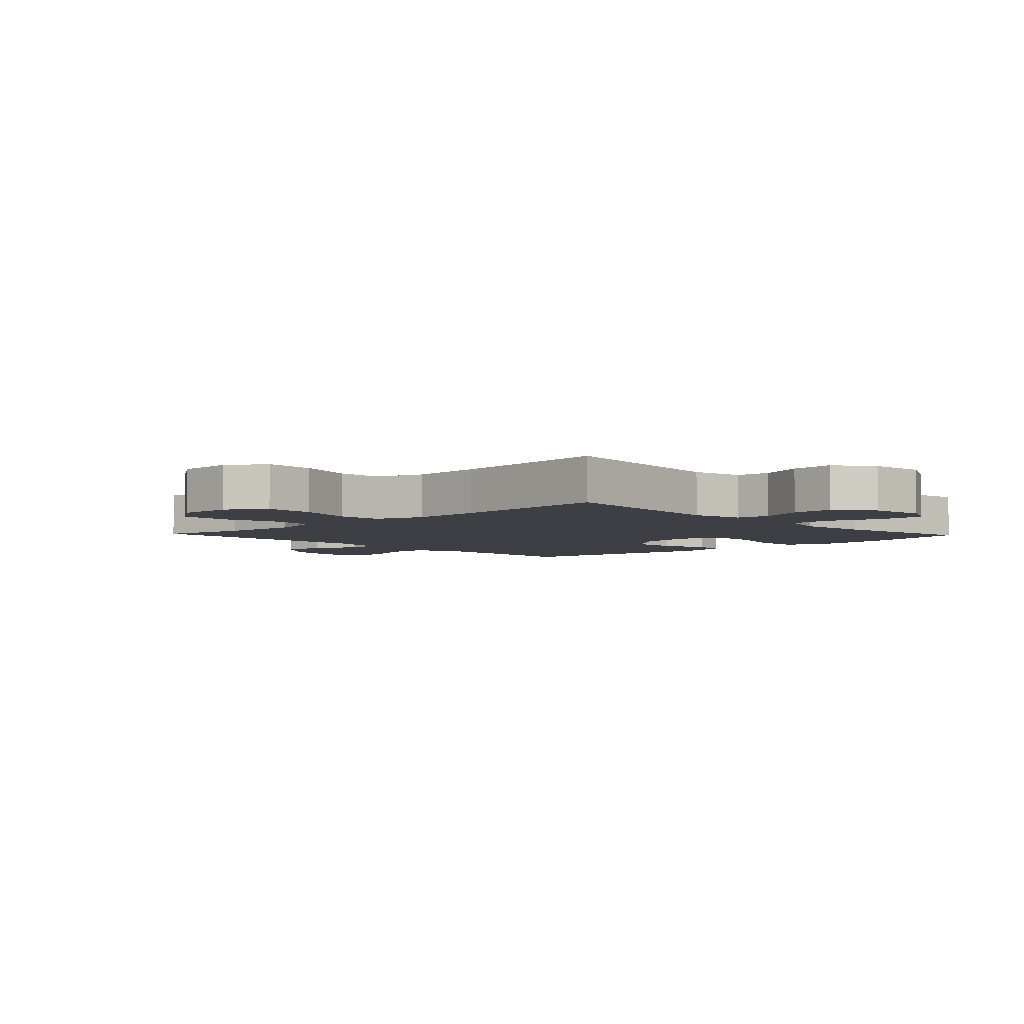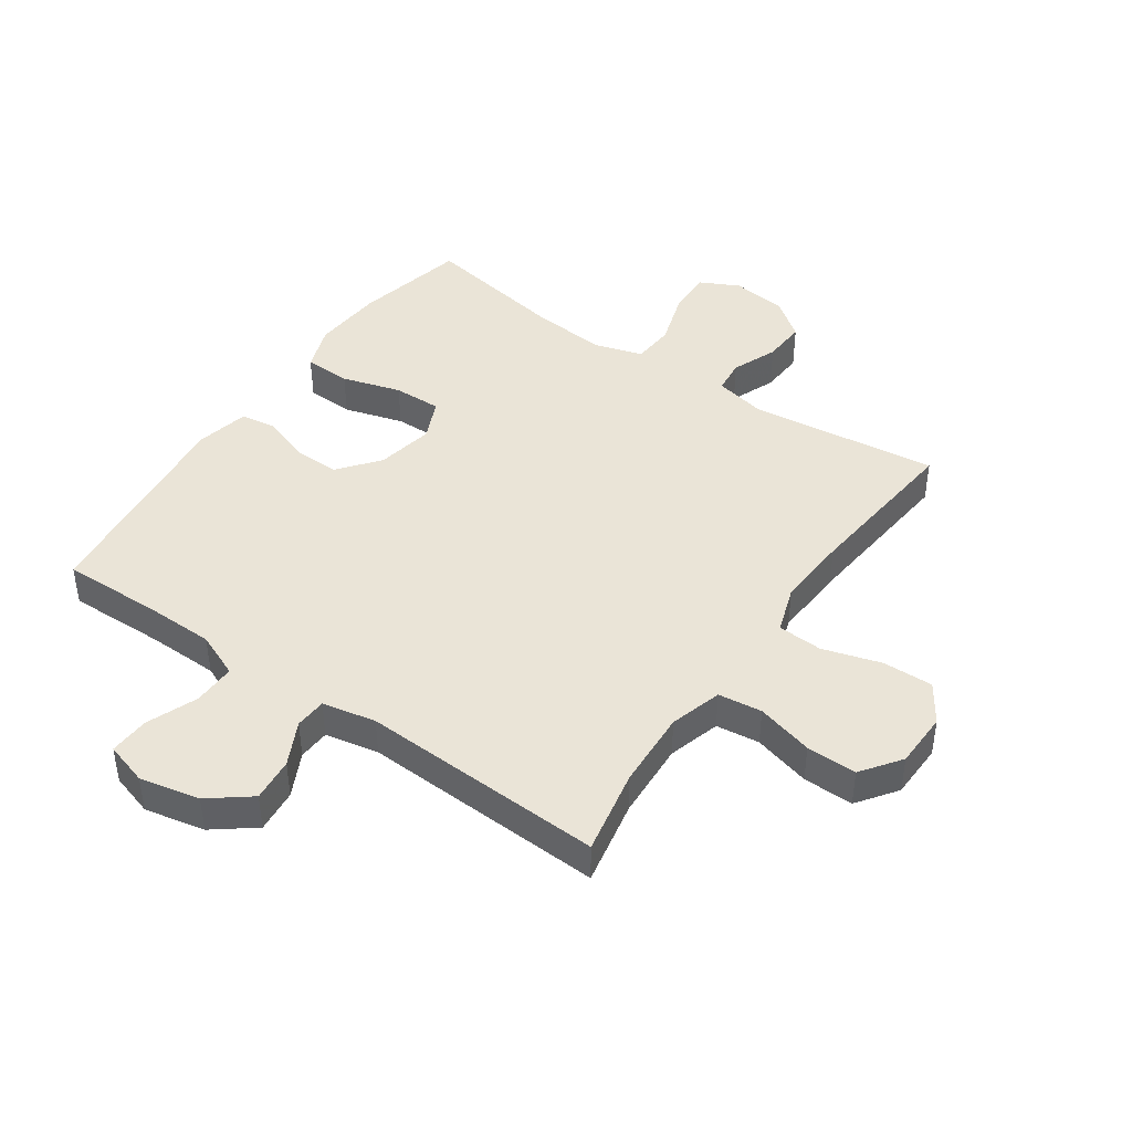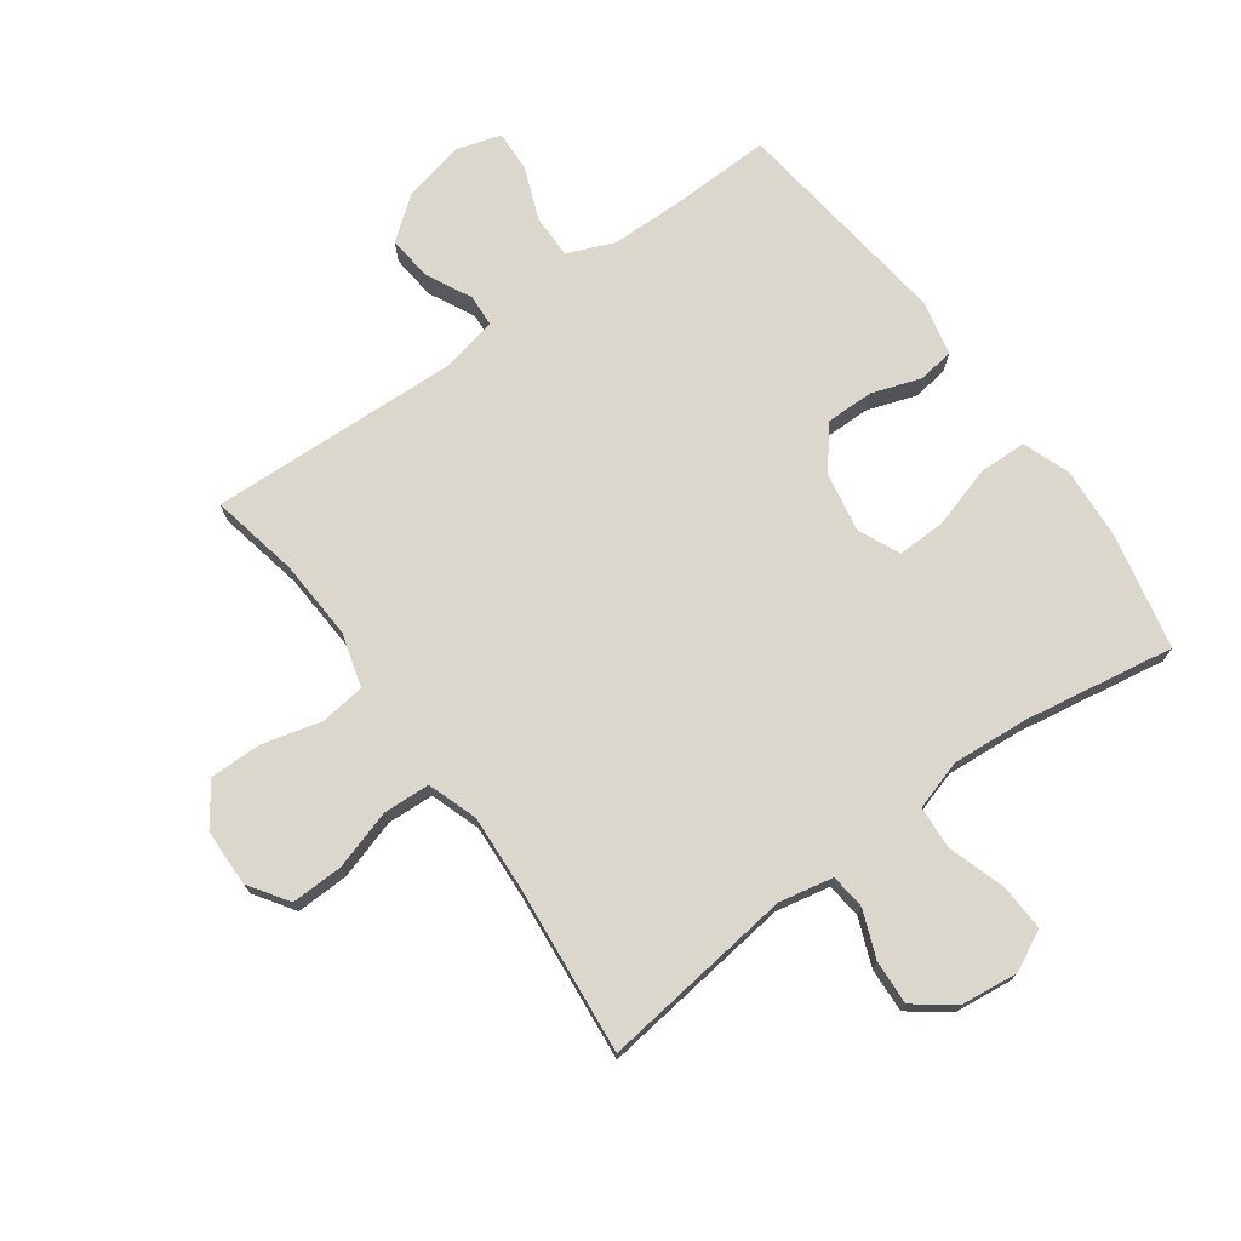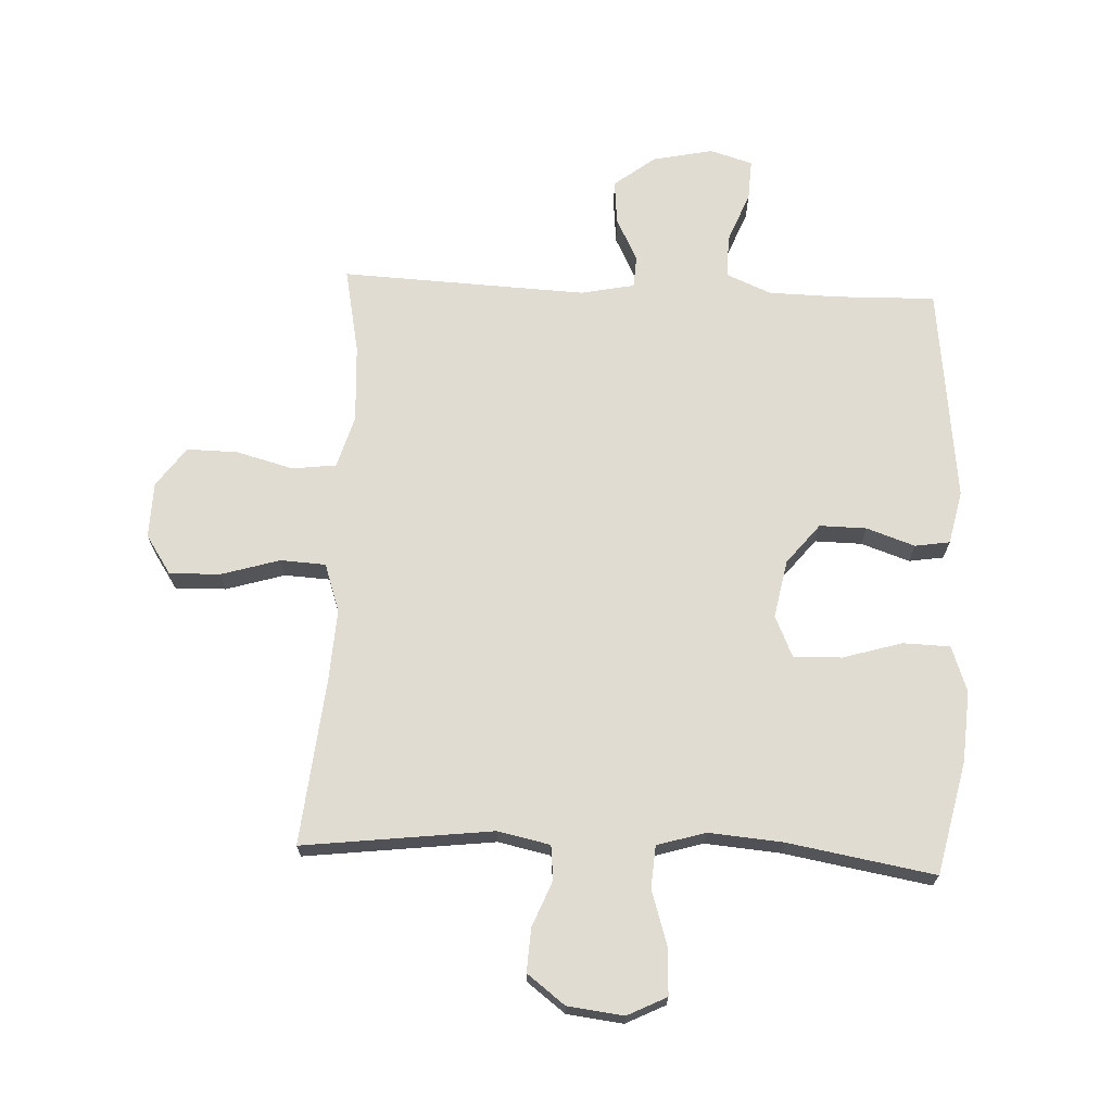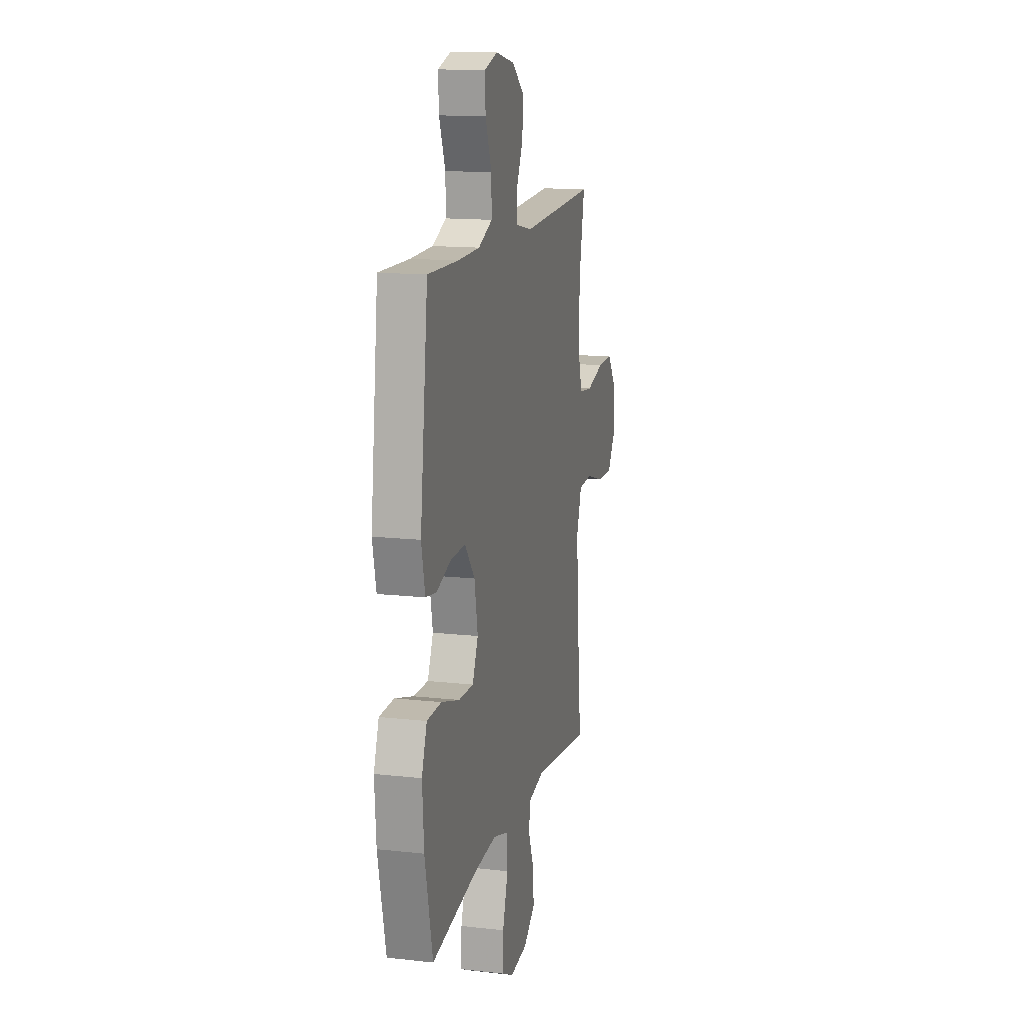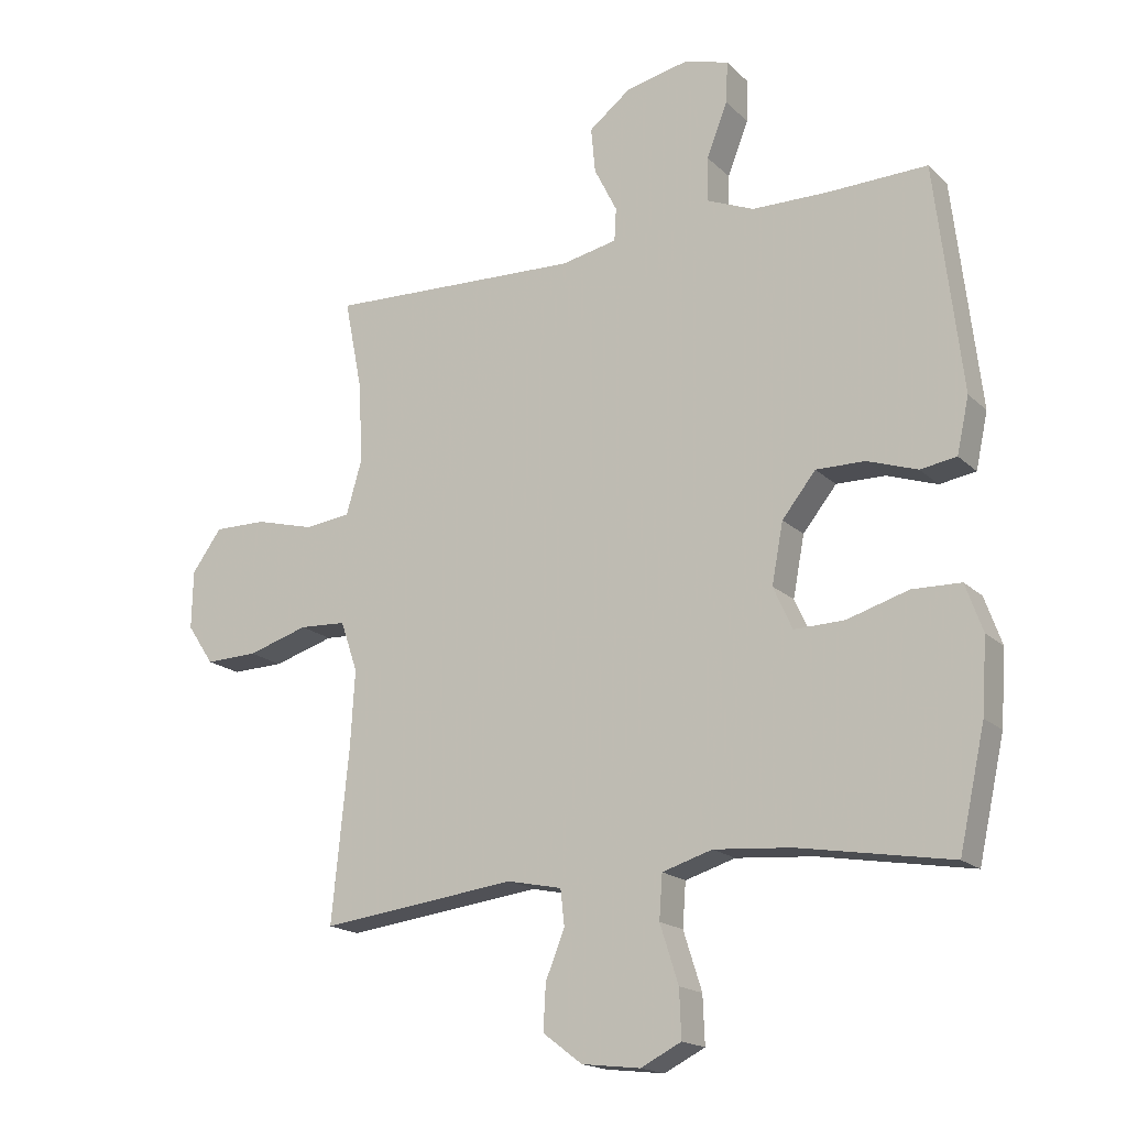
<metadata>
{"format":"obj","ext":"obj","renderer":"f3d","projection":"perspective","resolution":1024,"background":"white","views":[{"elev":-4.5,"azim":133.4,"up":"+Y"},{"elev":43.7,"azim":34.8,"up":"+Y"},{"elev":73.3,"azim":144.0,"up":"+Y"},{"elev":69.1,"azim":-177.3,"up":"+Y"},{"elev":14.4,"azim":-76.2,"up":"+Z"},{"elev":-17.7,"azim":-149.9,"up":"+Z"}]}
</metadata>
<code>
v 0.5 0.07 -0.5
v 0.19 0.07 -0.462
v 0.104 0.07 -0.48
v 0.098 0.07 -0.536
v 0.128 0.07 -0.611
v 0.132 0.07 -0.682
v 0.07 0.07 -0.729
v -0.022 0.07 -0.74
v -0.086 0.07 -0.708
v -0.083 0.07 -0.633
v -0.054 0.07 -0.542
v -0.059 0.07 -0.473
v -0.138 0.07 -0.449
v -0.26 0.07 -0.459
v -0.5 0.07 -0.5
v -0.541 0.07 -0.315
v -0.549 0.07 -0.199
v -0.522 0.07 -0.124
v -0.445 0.07 -0.122
v -0.348 0.07 -0.151
v -0.269 0.07 -0.153
v -0.239 0.07 -0.086
v -0.257 0.07 0.009
v -0.31 0.07 0.075
v -0.387 0.07 0.074
v -0.466 0.07 0.047
v -0.523 0.07 0.056
v -0.542 0.07 0.143
v -0.5 0.07 0.5
v -0.34 0.07 0.496
v -0.223 0.07 0.498
v -0.149 0.07 0.529
v -0.15 0.07 0.599
v -0.183 0.07 0.683
v -0.186 0.07 0.749
v -0.116 0.07 0.77
v -0.017 0.07 0.749
v 0.05 0.07 0.697
v 0.043 0.07 0.625
v 0.007 0.07 0.553
v 0.01 0.07 0.501
v 0.098 0.07 0.483
v 0.5 0.07 0.5
v 0.472 0.07 0.359
v 0.465 0.07 0.231
v 0.49 0.07 0.145
v 0.562 0.07 0.136
v 0.656 0.07 0.161
v 0.739 0.07 0.162
v 0.786 0.07 0.097
v 0.788 0.07 0.005
v 0.746 0.07 -0.058
v 0.663 0.07 -0.056
v 0.567 0.07 -0.027
v 0.493 0.07 -0.031
v 0.466 0.07 -0.11
v 0.473 0.07 -0.229
v 0.5 0 -0.5
v 0.19 0 -0.462
v 0.104 0 -0.48
v 0.098 0 -0.536
v 0.128 0 -0.611
v 0.132 0 -0.682
v 0.07 0 -0.729
v -0.022 0 -0.74
v -0.086 0 -0.708
v -0.083 0 -0.633
v -0.054 0 -0.542
v -0.059 0 -0.473
v -0.138 0 -0.449
v -0.26 0 -0.459
v -0.5 0 -0.5
v -0.541 0 -0.315
v -0.549 0 -0.199
v -0.522 0 -0.124
v -0.445 0 -0.122
v -0.348 0 -0.151
v -0.269 0 -0.153
v -0.239 0 -0.086
v -0.257 0 0.009
v -0.31 0 0.075
v -0.387 0 0.074
v -0.466 0 0.047
v -0.523 0 0.056
v -0.542 0 0.143
v -0.5 0 0.5
v -0.34 0 0.496
v -0.223 0 0.498
v -0.149 0 0.529
v -0.15 0 0.599
v -0.183 0 0.683
v -0.186 0 0.749
v -0.116 0 0.77
v -0.017 0 0.749
v 0.05 0 0.697
v 0.043 0 0.625
v 0.007 0 0.553
v 0.01 0 0.501
v 0.098 0 0.483
v 0.5 0 0.5
v 0.472 0 0.359
v 0.465 0 0.231
v 0.49 0 0.145
v 0.562 0 0.136
v 0.656 0 0.161
v 0.739 0 0.162
v 0.786 0 0.097
v 0.788 0 0.005
v 0.746 0 -0.058
v 0.663 0 -0.056
v 0.567 0 -0.027
v 0.493 0 -0.031
v 0.466 0 -0.11
v 0.473 0 -0.229
f 51 52 53 54
f 51 54 55
f 50 51 55
f 47 48 49 50
f 46 47 50 55
f 45 46 55 56
f 42 43 44
f 41 42 44 45
f 37 38 39 40
f 37 40 41
f 36 37 41
f 33 34 35 36
f 32 33 36 41
f 31 32 41 45
f 27 28 29 30
f 25 26 27 30
f 24 25 30 31
f 23 24 31 45
f 17 18 19 20
f 17 20 21
f 14 15 16 17
f 13 14 17 21
f 12 13 21 22
f 8 9 10 11
f 8 11 12
f 7 8 12
f 4 5 6 7
f 3 4 7 12
f 2 3 12 22
f 57 1 2 22
f 22 23 45 56
f 22 56 57
f 111 110 109 108
f 112 111 108
f 112 108 107
f 107 106 105 104
f 112 107 104 103
f 113 112 103 102
f 101 100 99
f 102 101 99 98
f 97 96 95 94
f 98 97 94
f 98 94 93
f 93 92 91 90
f 98 93 90 89
f 102 98 89 88
f 87 86 85 84
f 87 84 83 82
f 88 87 82 81
f 102 88 81 80
f 77 76 75 74
f 78 77 74
f 74 73 72 71
f 78 74 71 70
f 79 78 70 69
f 68 67 66 65
f 69 68 65
f 69 65 64
f 64 63 62 61
f 69 64 61 60
f 79 69 60 59
f 79 59 58 114
f 113 102 80 79
f 114 113 79
f 1 58 59 2
f 2 59 60 3
f 3 60 61 4
f 4 61 62 5
f 5 62 63 6
f 6 63 64 7
f 7 64 65 8
f 8 65 66 9
f 9 66 67 10
f 10 67 68 11
f 11 68 69 12
f 12 69 70 13
f 13 70 71 14
f 14 71 72 15
f 15 72 73 16
f 16 73 74 17
f 17 74 75 18
f 18 75 76 19
f 19 76 77 20
f 20 77 78 21
f 21 78 79 22
f 22 79 80 23
f 23 80 81 24
f 24 81 82 25
f 25 82 83 26
f 26 83 84 27
f 27 84 85 28
f 28 85 86 29
f 29 86 87 30
f 30 87 88 31
f 31 88 89 32
f 32 89 90 33
f 33 90 91 34
f 34 91 92 35
f 35 92 93 36
f 36 93 94 37
f 37 94 95 38
f 38 95 96 39
f 39 96 97 40
f 40 97 98 41
f 41 98 99 42
f 42 99 100 43
f 43 100 101 44
f 44 101 102 45
f 45 102 103 46
f 46 103 104 47
f 47 104 105 48
f 48 105 106 49
f 49 106 107 50
f 50 107 108 51
f 51 108 109 52
f 52 109 110 53
f 53 110 111 54
f 54 111 112 55
f 55 112 113 56
f 56 113 114 57
f 57 114 58 1

</code>
